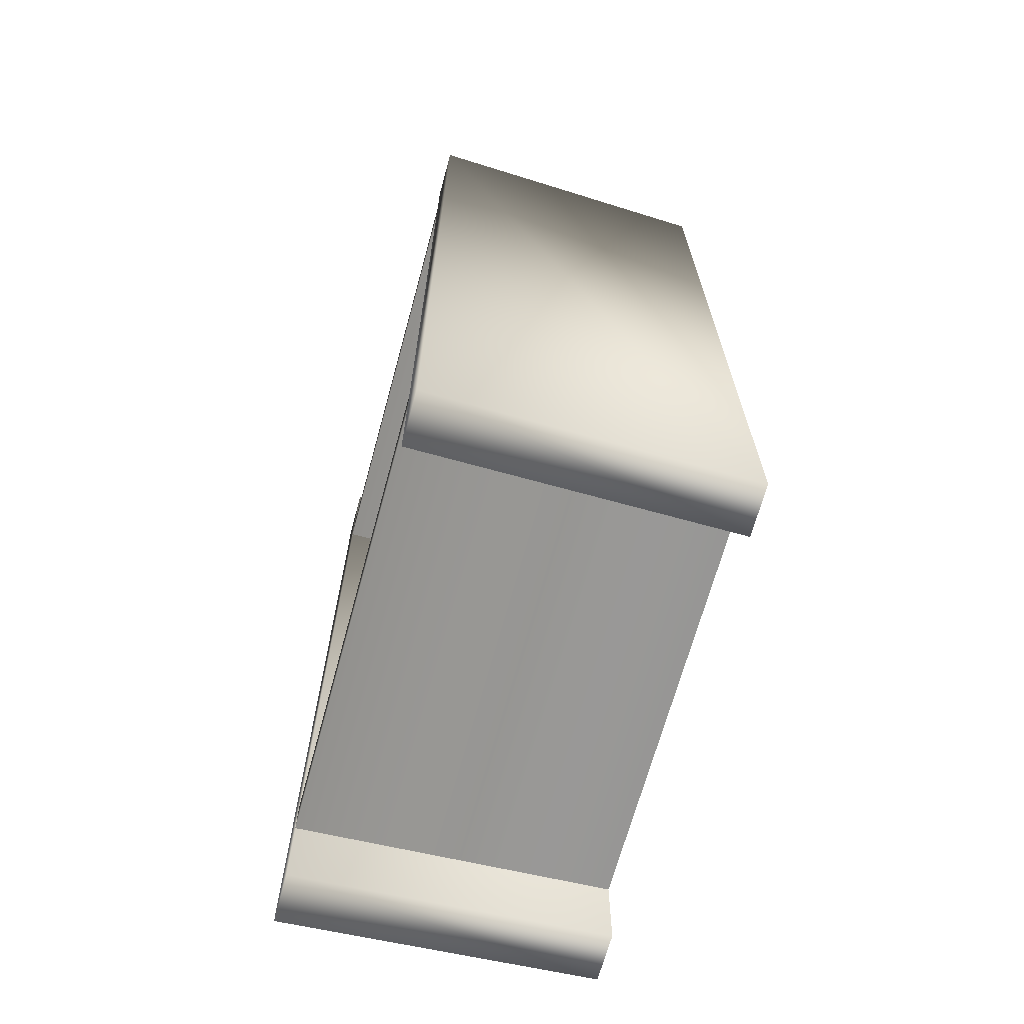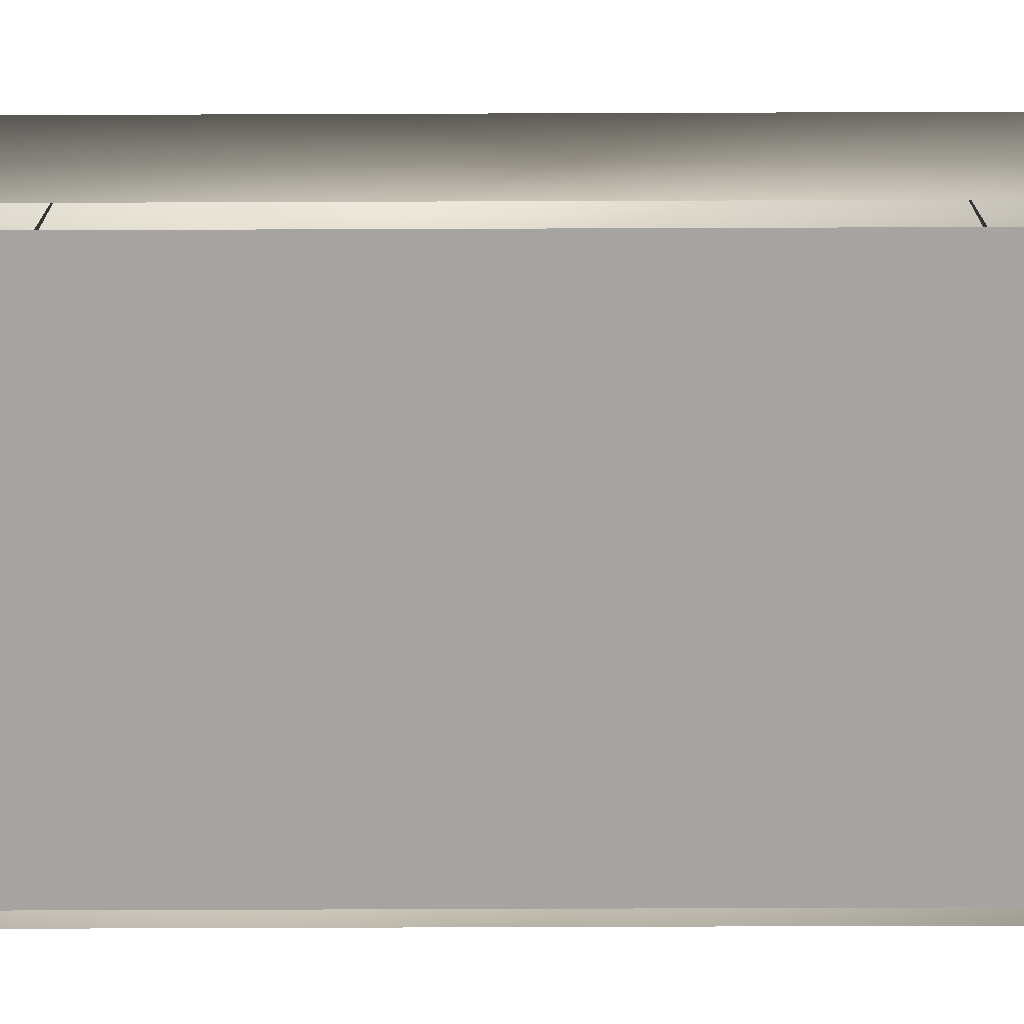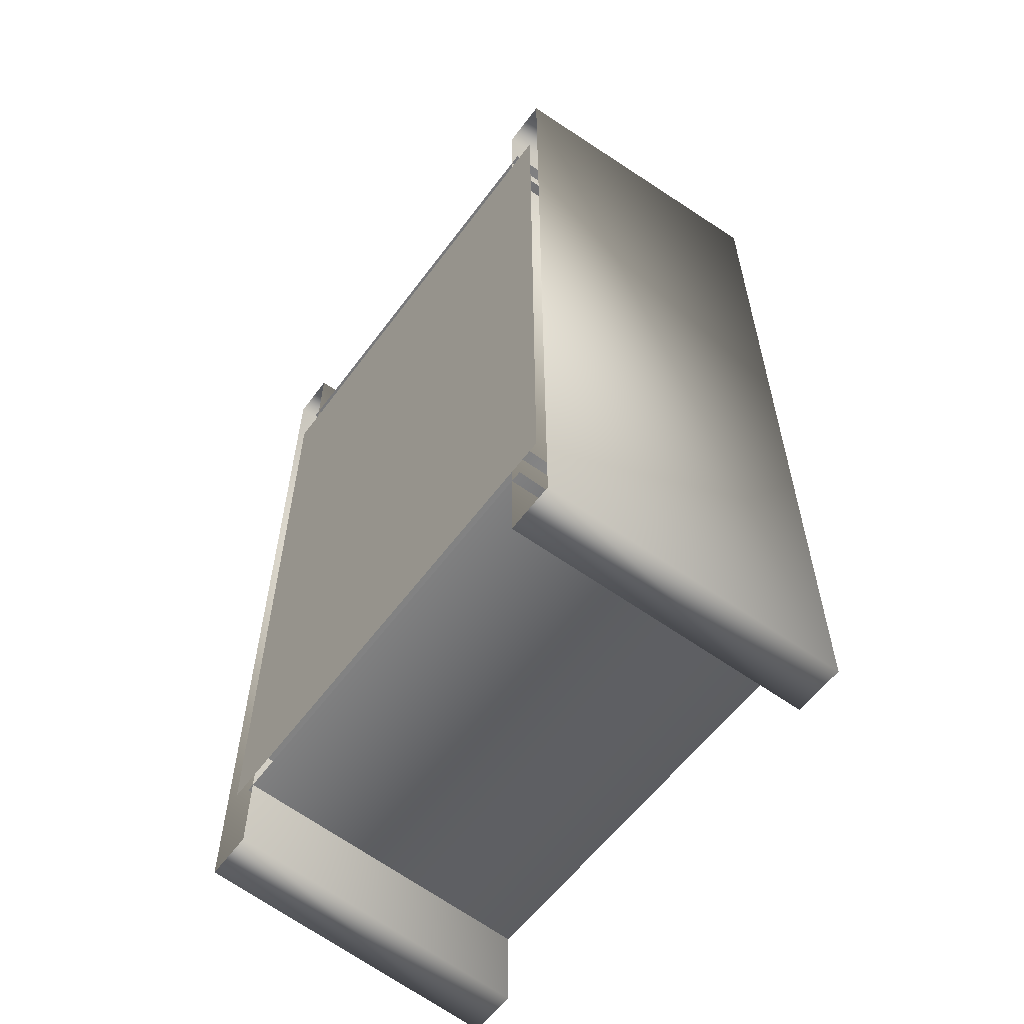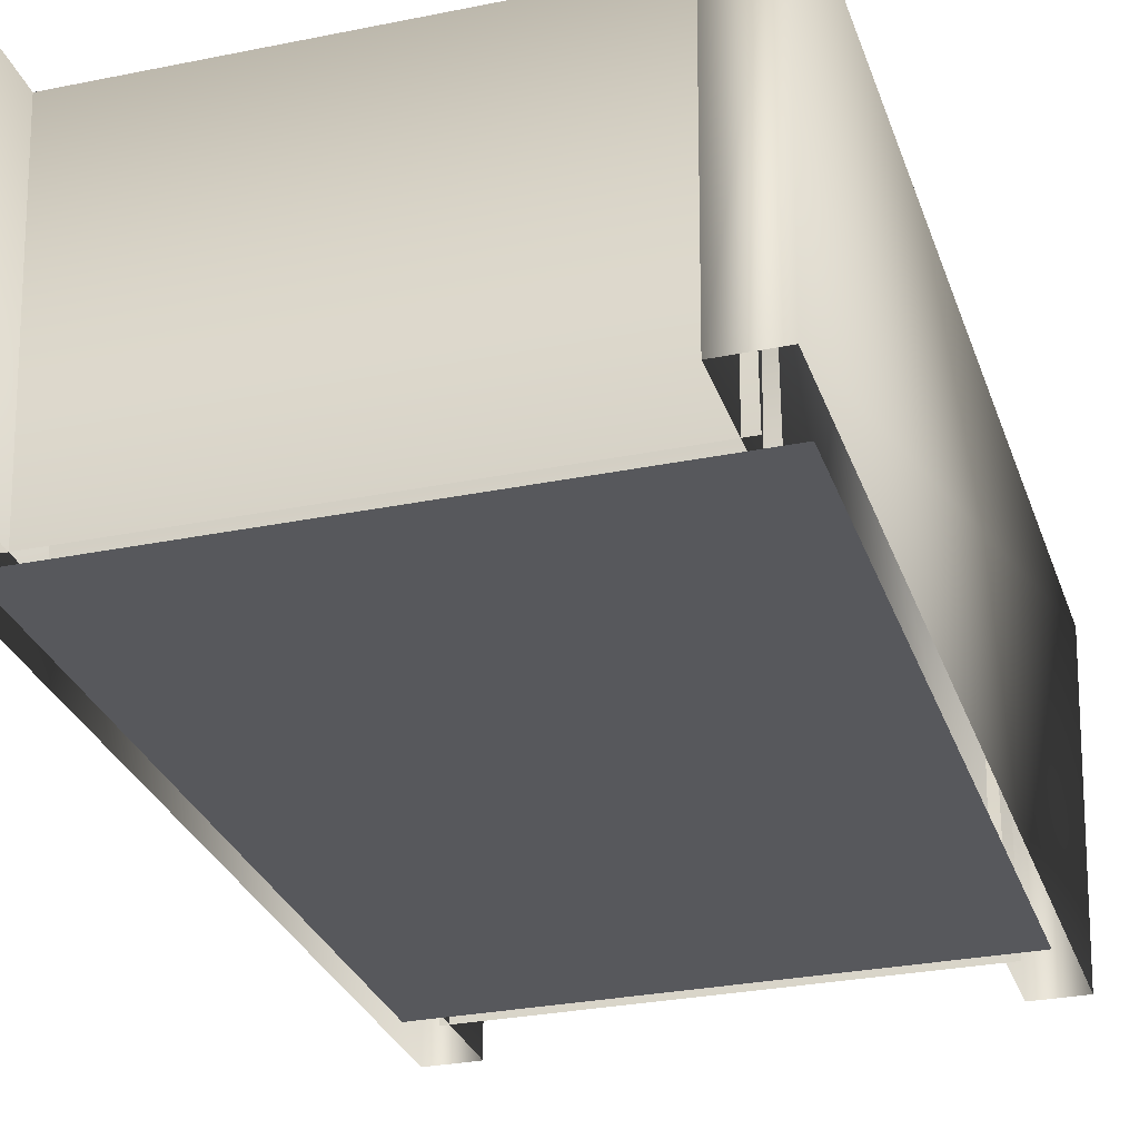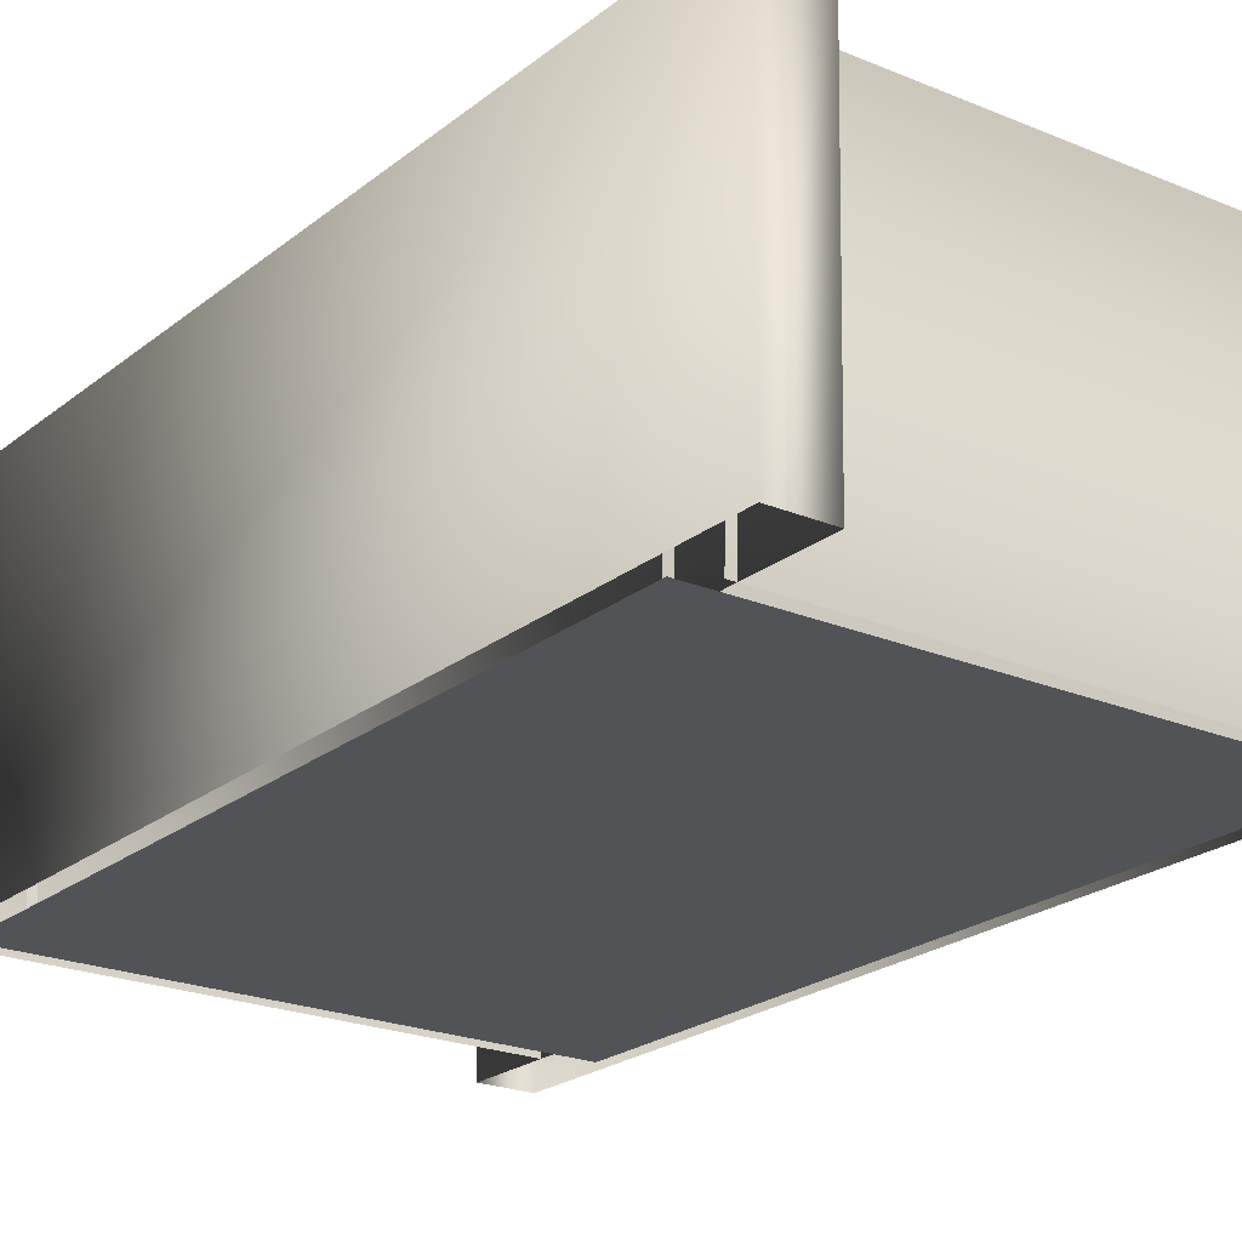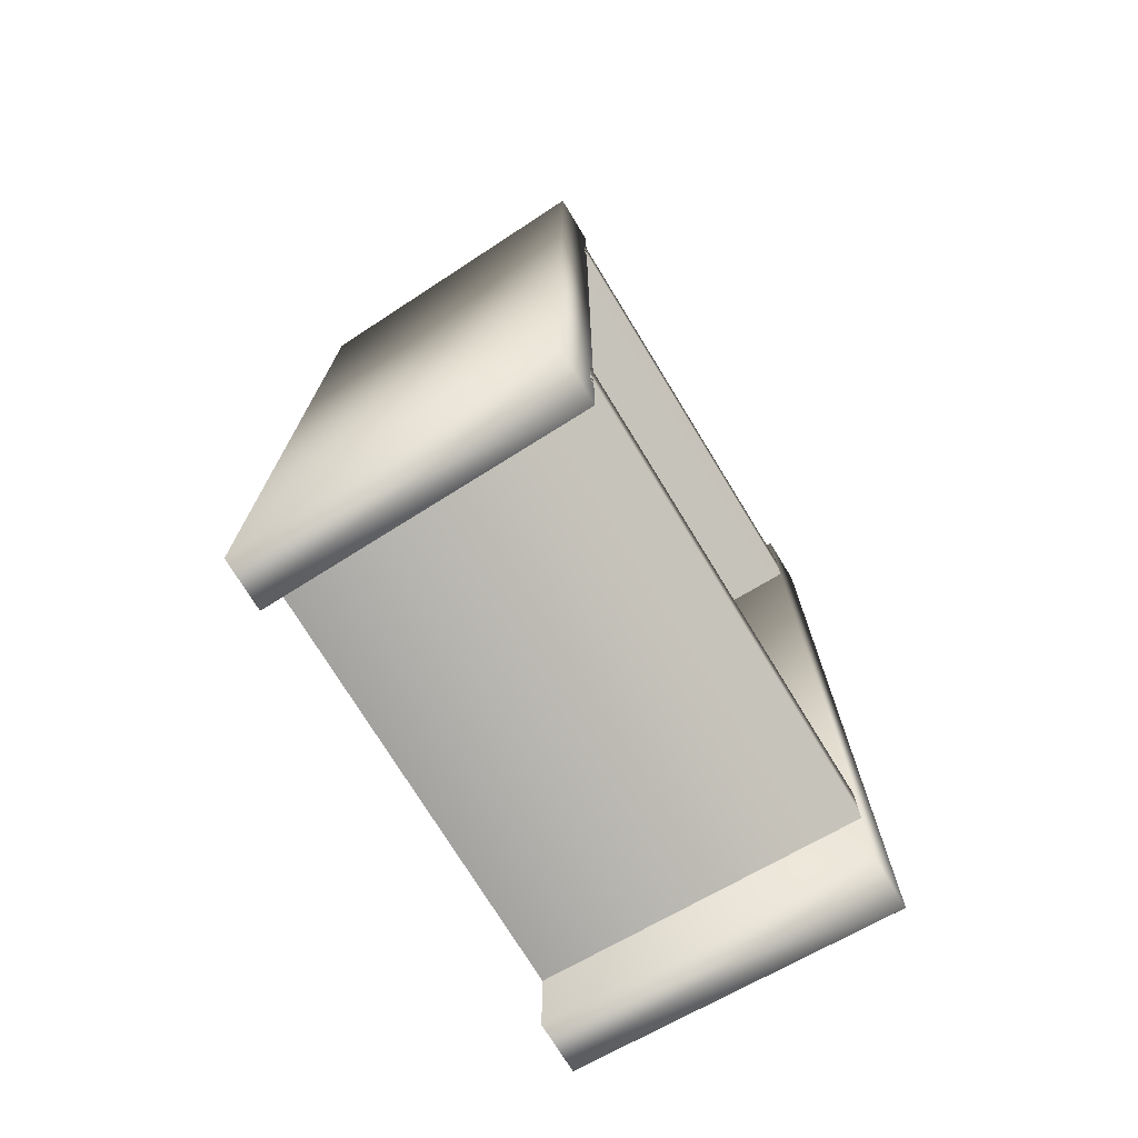
<metadata>
{"format":"obj","ext":"obj","renderer":"f3d","projection":"perspective","resolution":1024,"background":"white","views":[{"elev":-68.1,"azim":-105.3,"up":"+Z"},{"elev":-73.2,"azim":-89.8,"up":"+Y"},{"elev":-58.9,"azim":53.6,"up":"+Z"},{"elev":-28.8,"azim":17.0,"up":"+Y"},{"elev":-22.1,"azim":-36.3,"up":"+Y"},{"elev":-73.9,"azim":121.4,"up":"+Z"}]}
</metadata>
<code>
o crate02
v -0.3937 0.003151 0.5903
v 0.3936 0.003151 0.5903
v -0.3937 0.003151 -0.5883
v 0.3534 0.5033 -0.5487
v -0.3549 0.5033 -0.5487
v -0.3549 0.003345 -0.5327
v 0.3534 0.003345 -0.5327
v -0.3549 0.5033 -0.632
v 0.3534 0.5033 -0.632
v 0.3534 0.003345 -0.6136
v -0.3549 0.003345 -0.6136
v -0.3549 0.5033 -0.632
v -0.3549 0.5033 -0.5487
v 0.3534 0.5033 -0.5487
v 0.3534 0.5033 -0.632
v 0.4289 0.5033 0.7638
v 0.3456 0.5033 0.7638
v 0.3354 0.003345 0.7415
v 0.4163 0.003345 0.7415
v 0.3456 0.5033 0.7638
v 0.3456 0.5033 -0.764
v 0.3354 0.003345 -0.7418
v 0.3354 0.003345 0.7415
v 0.3456 0.5033 -0.764
v 0.4289 0.5033 -0.764
v 0.4163 0.003345 -0.7418
v 0.3354 0.003345 -0.7418
v 0.4289 0.5033 -0.764
v 0.4289 0.5033 0.7638
v 0.4163 0.003345 0.7415
v 0.4163 0.003345 -0.7418
v 0.3456 0.5033 -0.764
v 0.3456 0.5033 0.7638
v 0.4289 0.5033 0.7638
v 0.4289 0.5033 -0.764
v -0.3524 0.5033 0.7638
v -0.4357 0.5033 0.7638
v -0.4231 0.003345 0.7415
v -0.3422 0.003345 0.7415
v -0.4357 0.5033 0.7638
v -0.4357 0.5033 -0.764
v -0.4231 0.003345 -0.7418
v -0.4231 0.003345 0.7415
v -0.4357 0.5033 -0.764
v -0.3524 0.5033 -0.764
v -0.3422 0.003345 -0.7418
v -0.4231 0.003345 -0.7418
v -0.3524 0.5033 -0.764
v -0.3524 0.5033 0.7638
v -0.3422 0.003345 0.7415
v -0.3422 0.003345 -0.7418
v -0.4357 0.5033 -0.764
v -0.4357 0.5033 0.7638
v -0.3524 0.5033 0.7638
v -0.3524 0.5033 -0.764
v 0.3534 0.5033 0.6312
v -0.3549 0.5033 0.6312
v -0.3549 0.003345 0.6128
v 0.3534 0.003345 0.6128
v -0.3549 0.5033 0.5479
v 0.3534 0.5033 0.5479
v 0.3534 0.003345 0.5319
v -0.3549 0.003345 0.5319
v -0.3549 0.5033 0.5479
v -0.3549 0.5033 0.6312
v 0.3534 0.5033 0.6312
v 0.3534 0.5033 0.5479
v 0.3936 0.003151 -0.5883
g Geoset0
f 1 2 3
f 4 5 6
f 6 7 4
f 8 9 10
f 10 11 8
f 12 13 14
f 14 15 12
f 16 17 18
f 18 19 16
f 20 21 22
f 22 23 20
f 24 25 26
f 26 27 24
f 28 29 30
f 30 31 28
f 32 33 34
f 34 35 32
f 36 37 38
f 38 39 36
f 40 41 42
f 42 43 40
f 44 45 46
f 46 47 44
f 48 49 50
f 50 51 48
f 52 53 54
f 54 55 52
f 56 57 58
f 58 59 56
f 60 61 62
f 62 63 60
f 64 65 66
f 66 67 64
f 68 3 2

</code>
